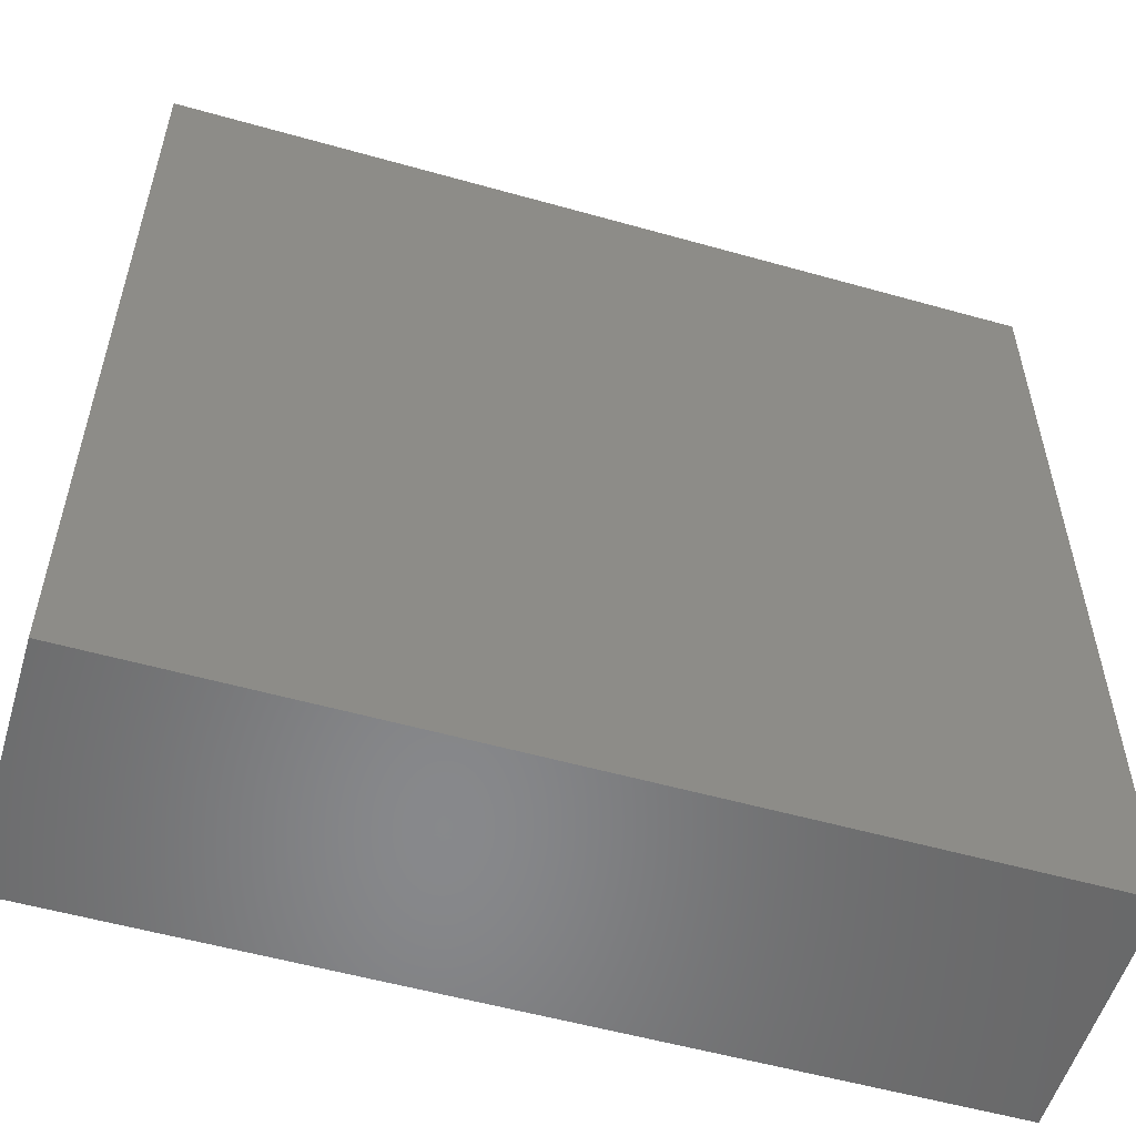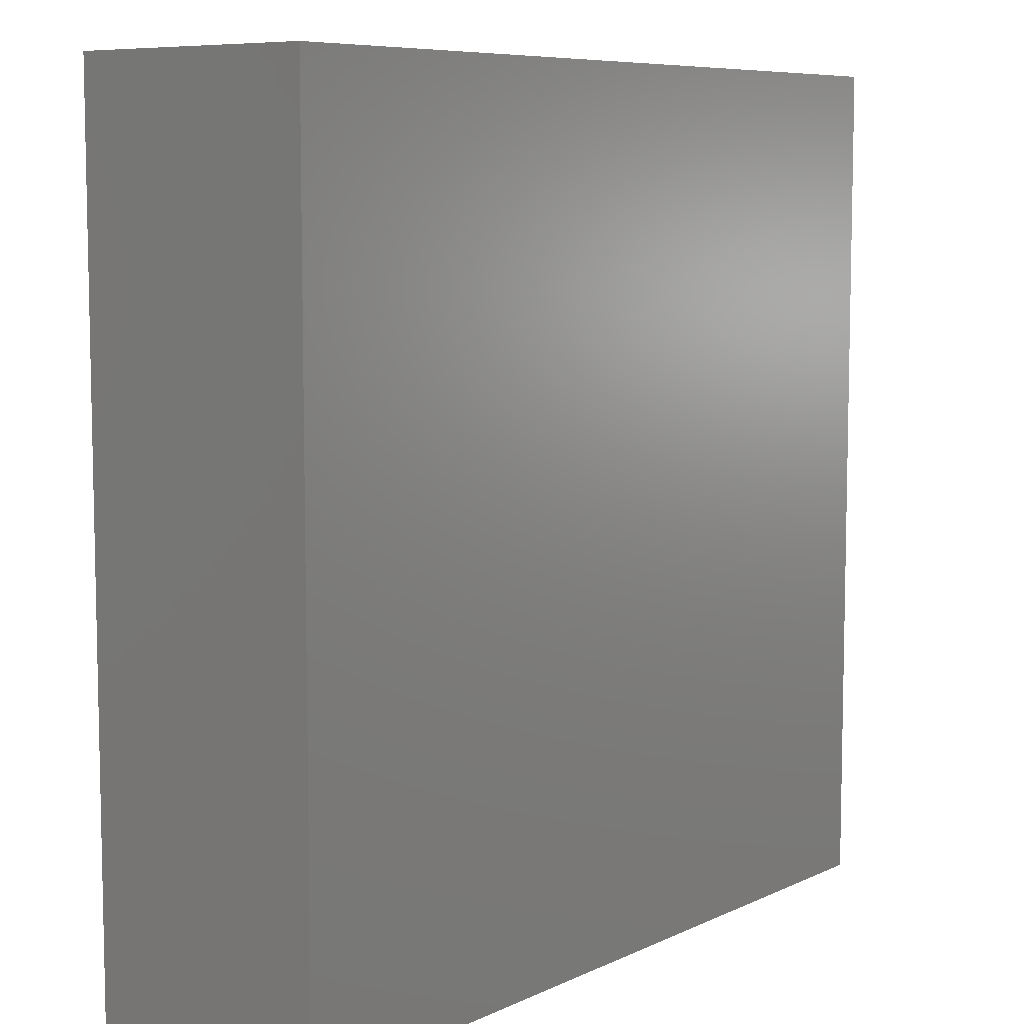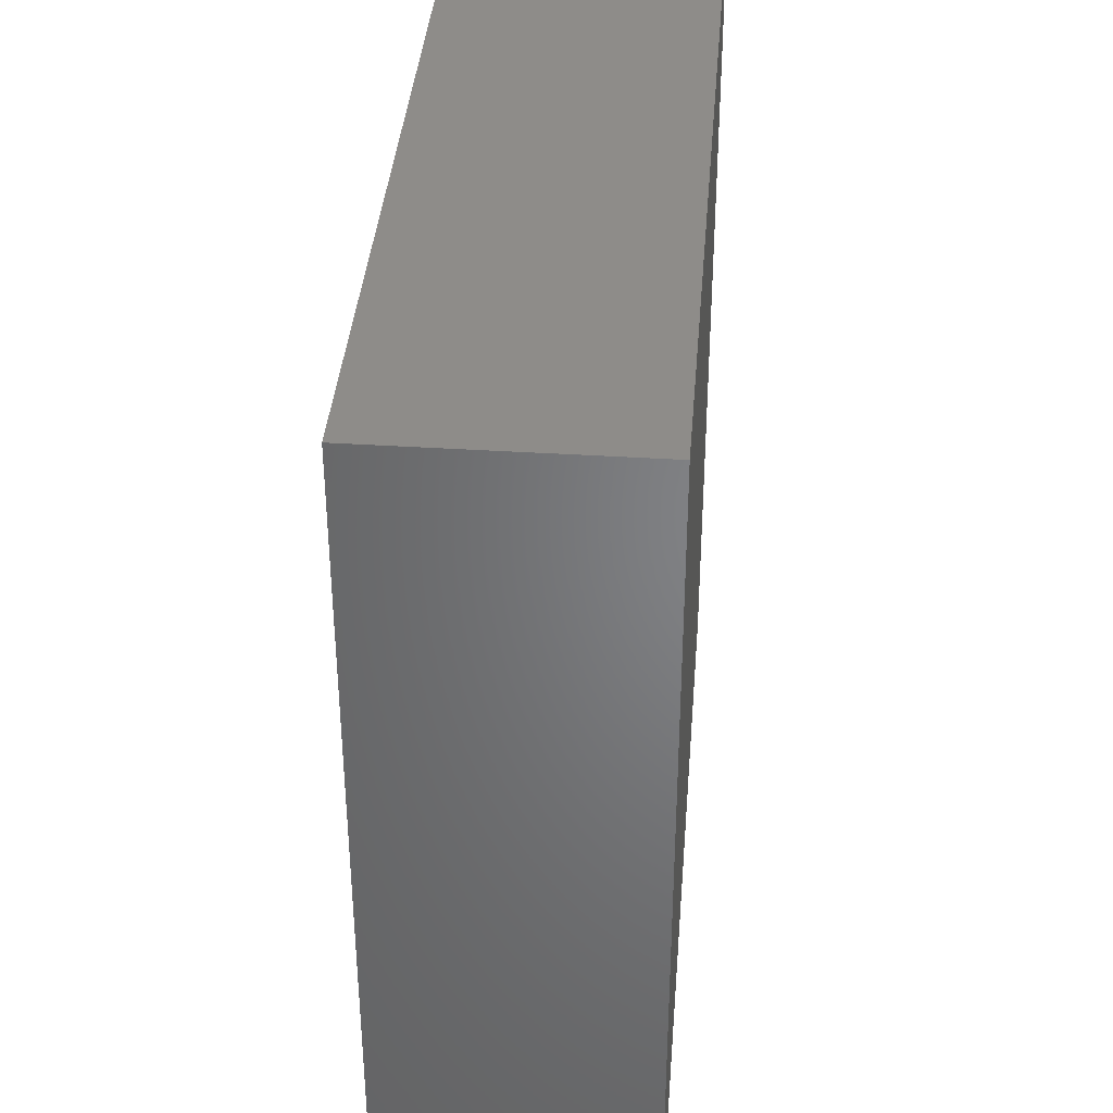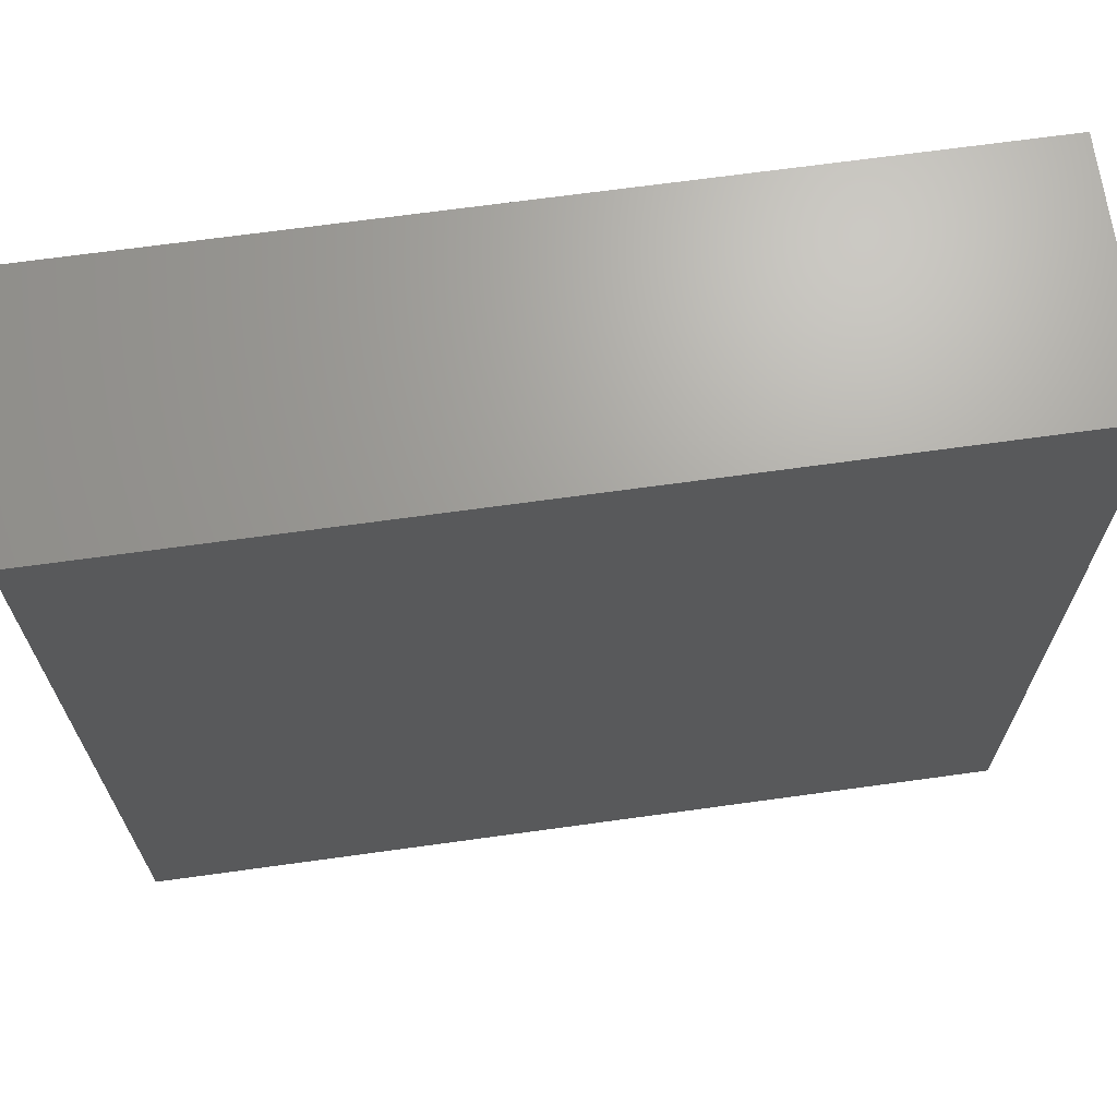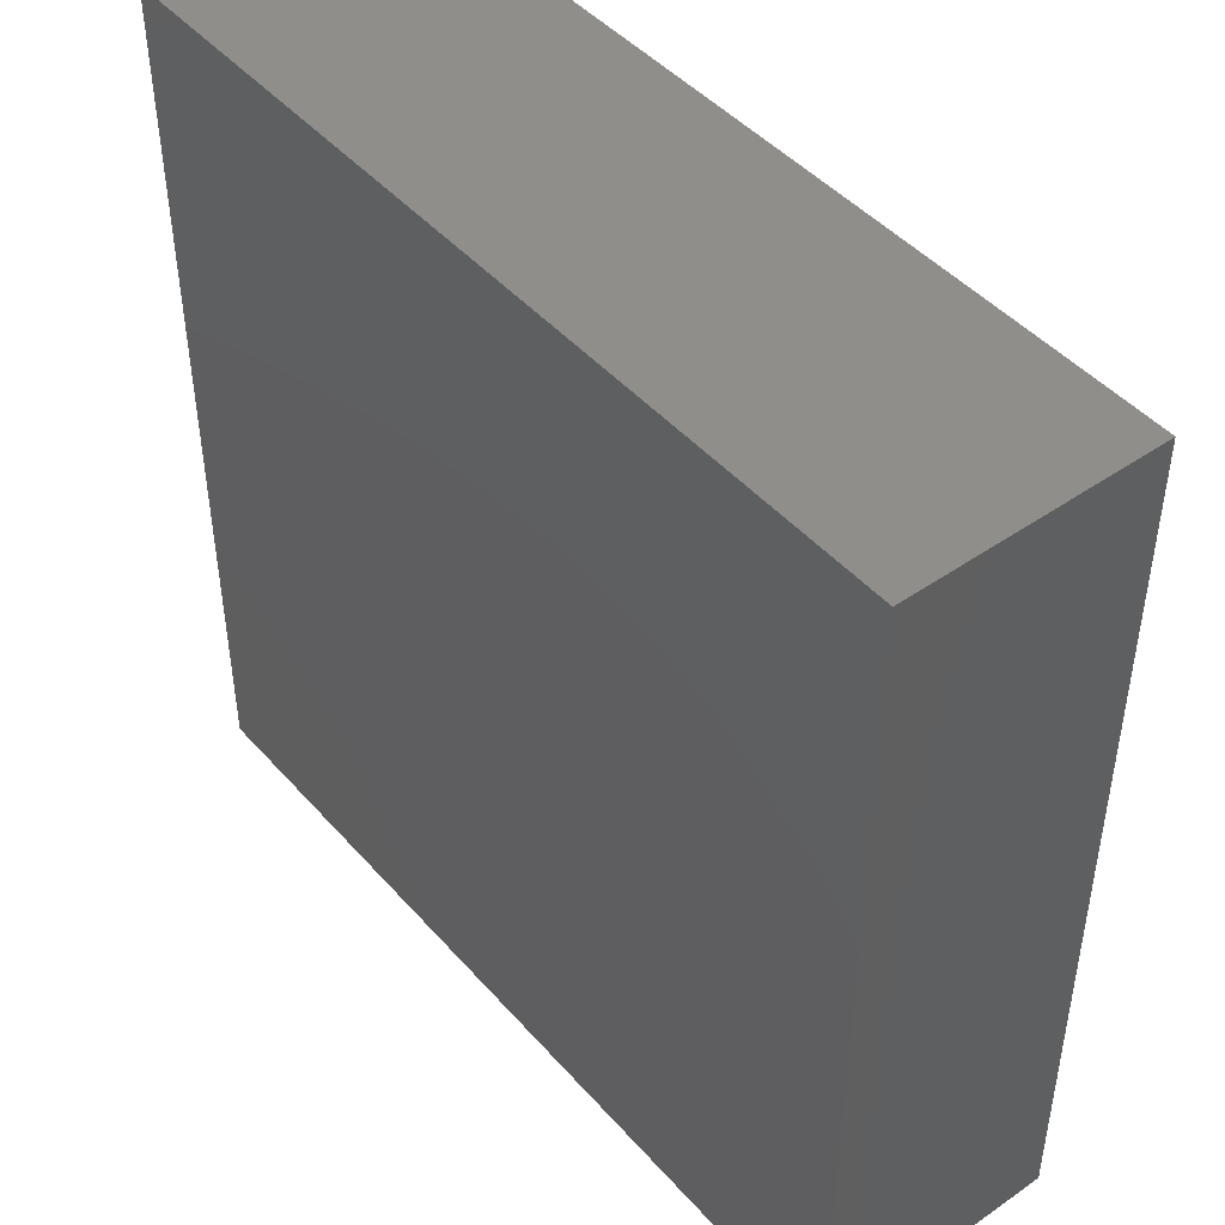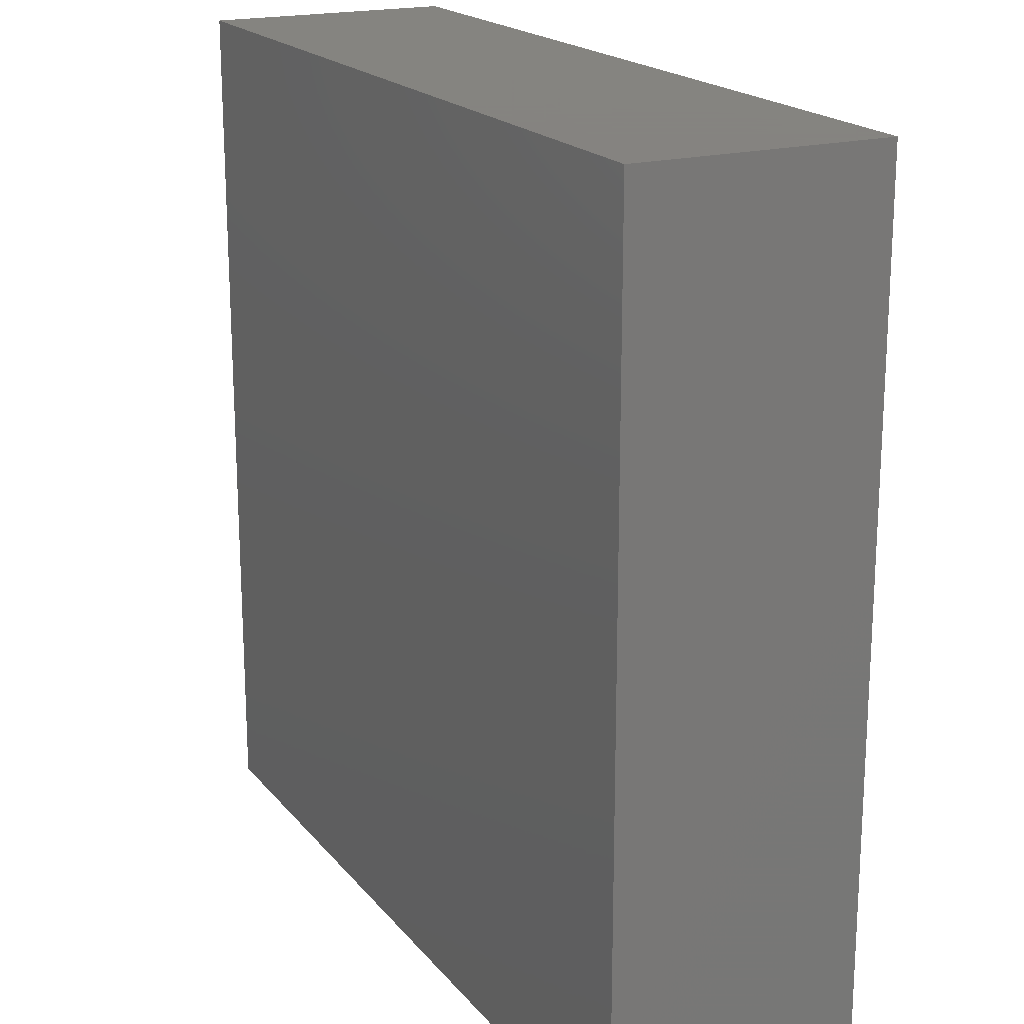
<metadata>
{"format":"stl","ext":"stl","renderer":"f3d","projection":"perspective","resolution":1024,"background":"white","views":[{"elev":-54.9,"azim":163.4,"up":"+Z"},{"elev":7.7,"azim":-52.1,"up":"+Z"},{"elev":38.3,"azim":-85.4,"up":"+Z"},{"elev":68.1,"azim":-7.9,"up":"+Z"},{"elev":45.7,"azim":-128.6,"up":"+Z"},{"elev":19.2,"azim":-116.9,"up":"+Z"}]}
</metadata>
<code>
# stl→obj: 8 verts, 12 faces
v 0 -171.5 0
v 0 -164.4 24.71
v 0 -164.4 0
v 0 -171.5 24.71
v 24.8 -171.5 24.71
v 24.8 -164.4 0
v 24.8 -164.4 24.71
v 24.8 -171.5 0
f 1 2 3
f 2 1 4
f 5 6 7
f 6 5 8
f 2 5 7
f 5 2 4
f 1 6 8
f 6 1 3
f 6 2 7
f 2 6 3
f 1 5 4
f 5 1 8

</code>
